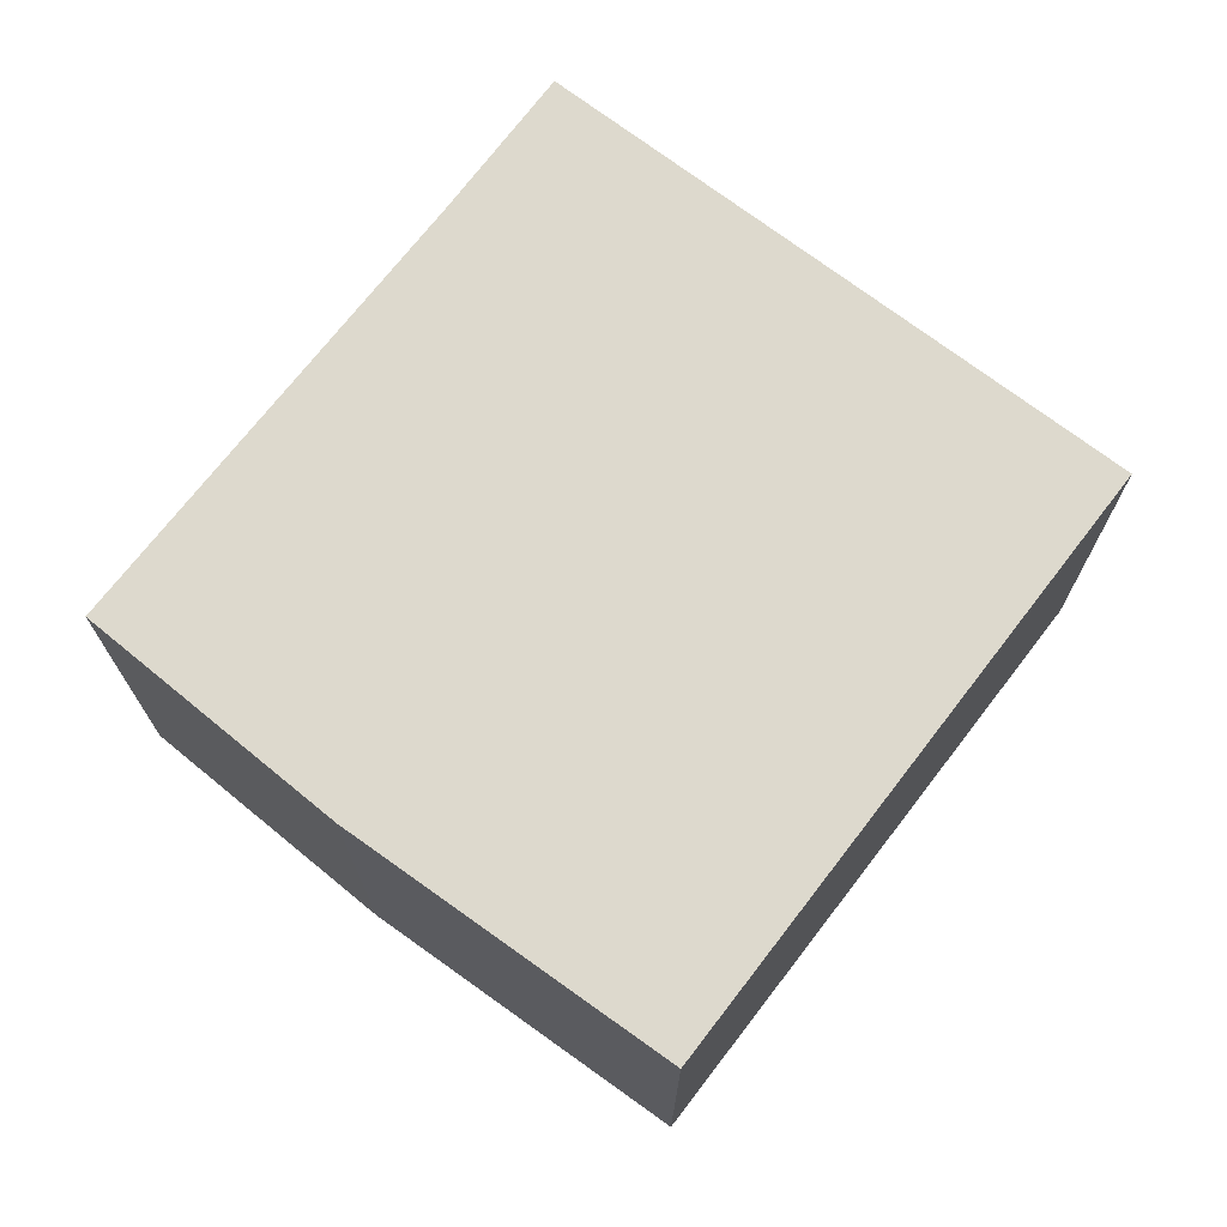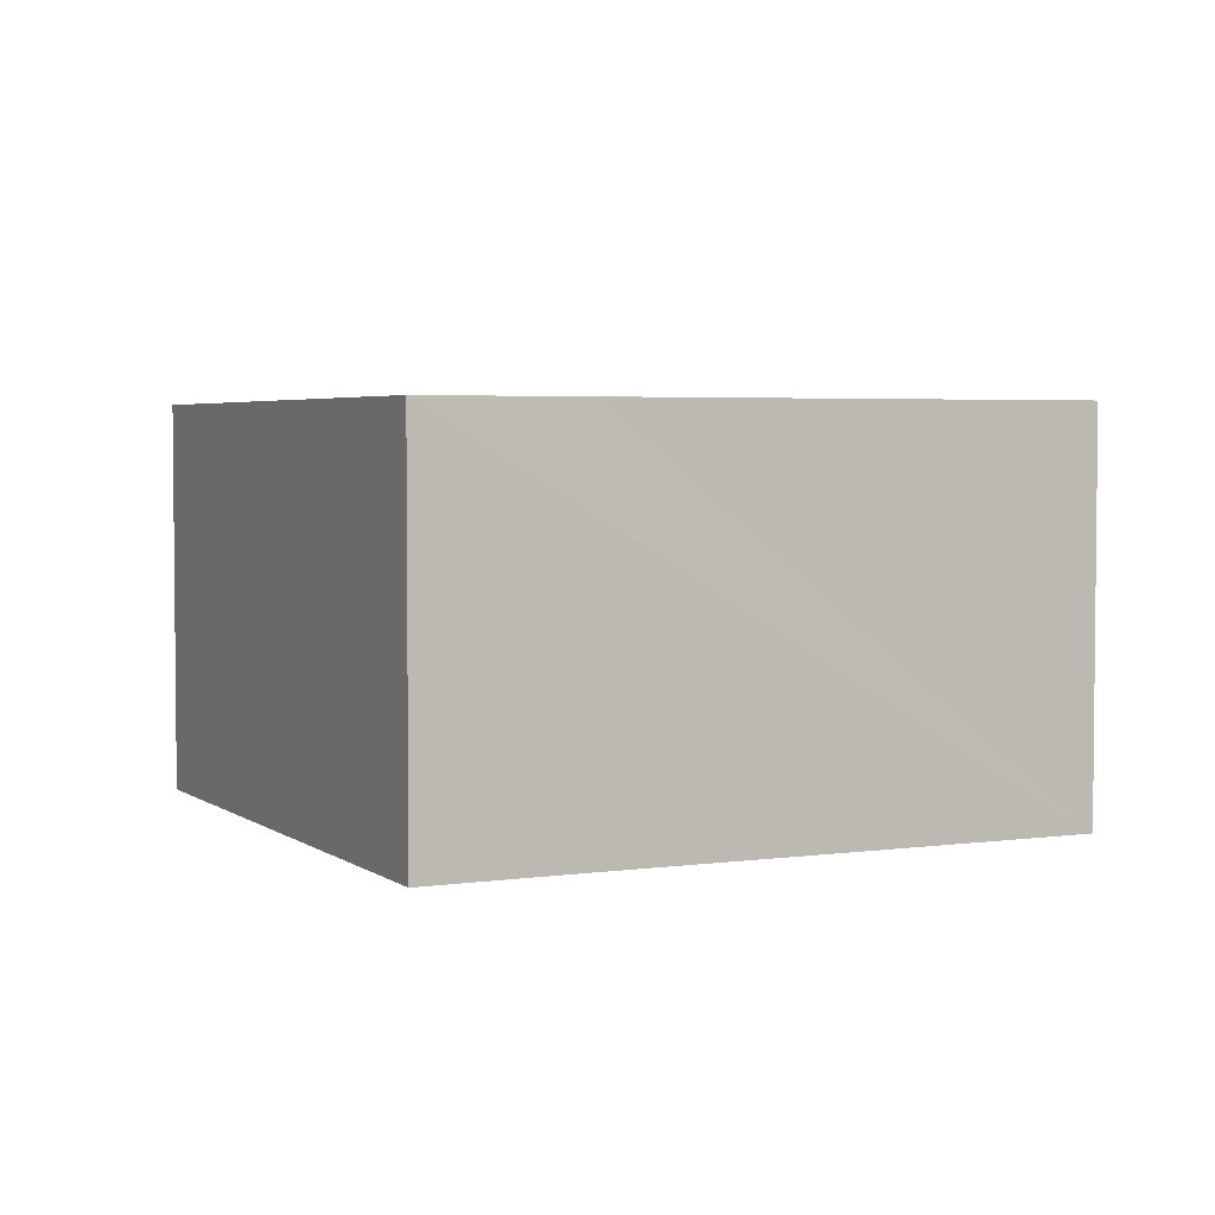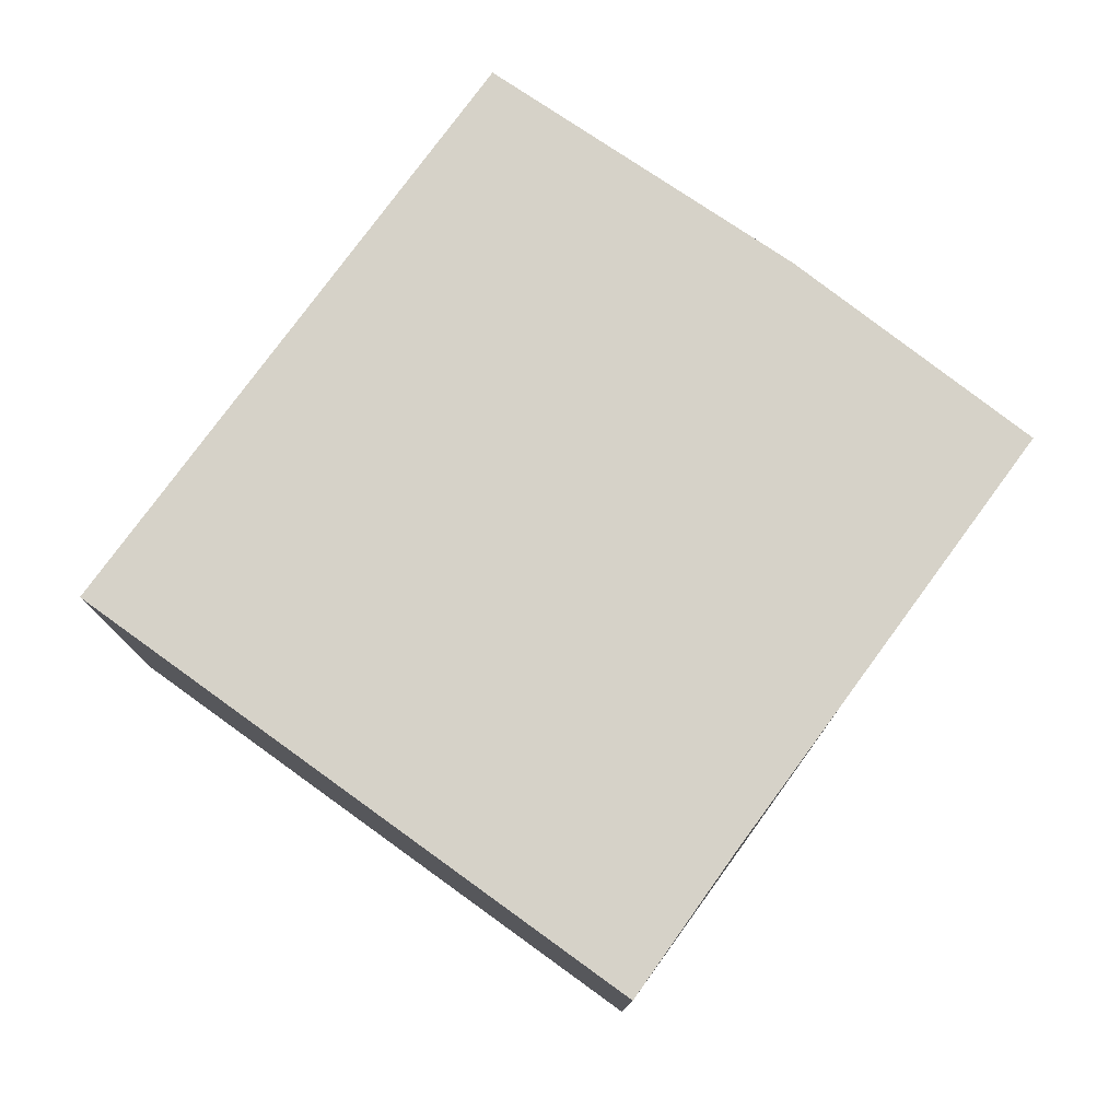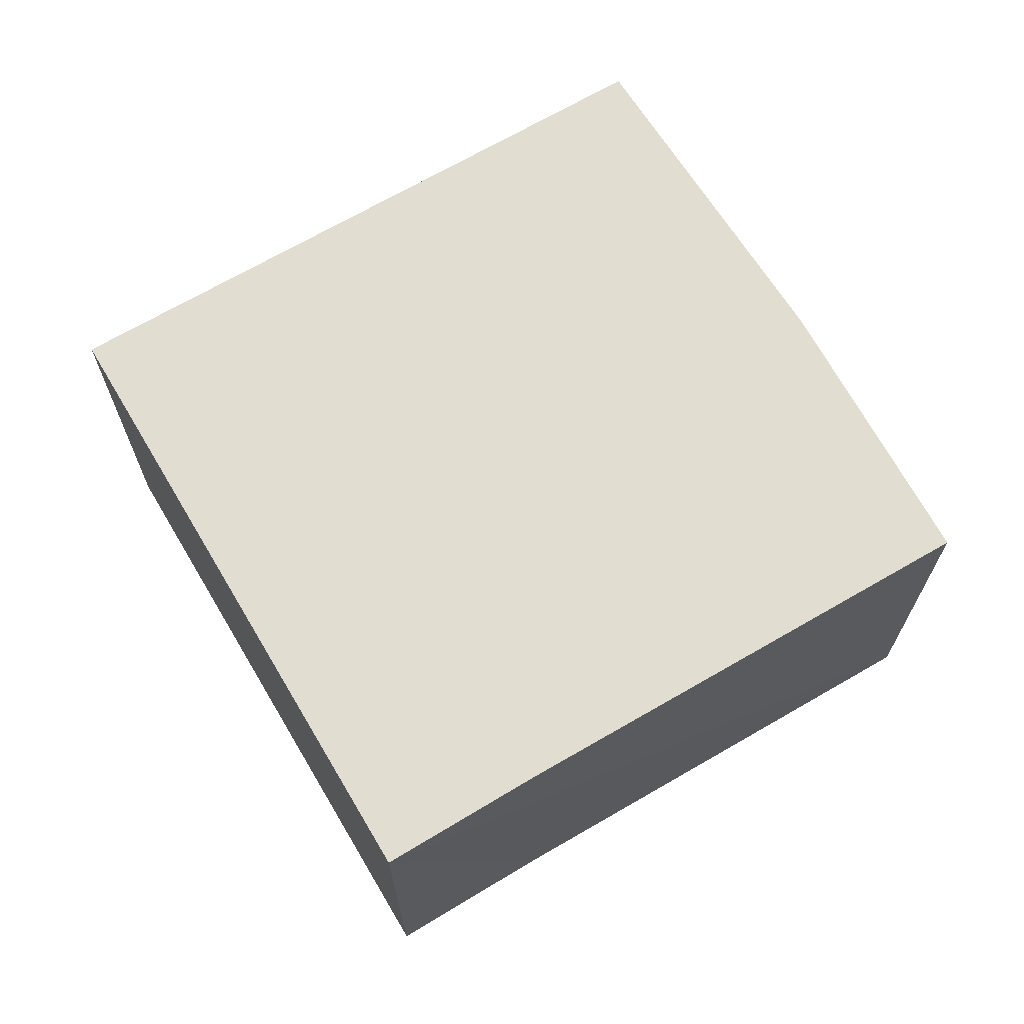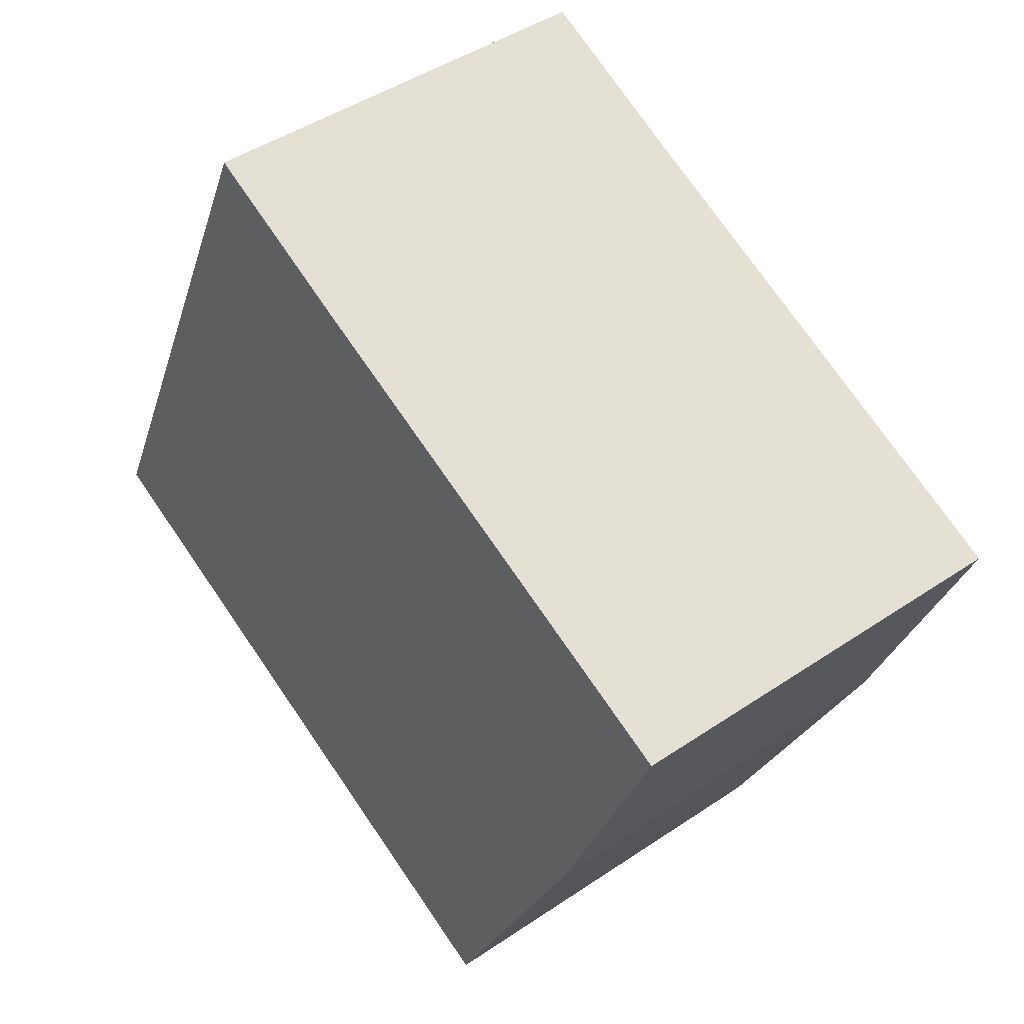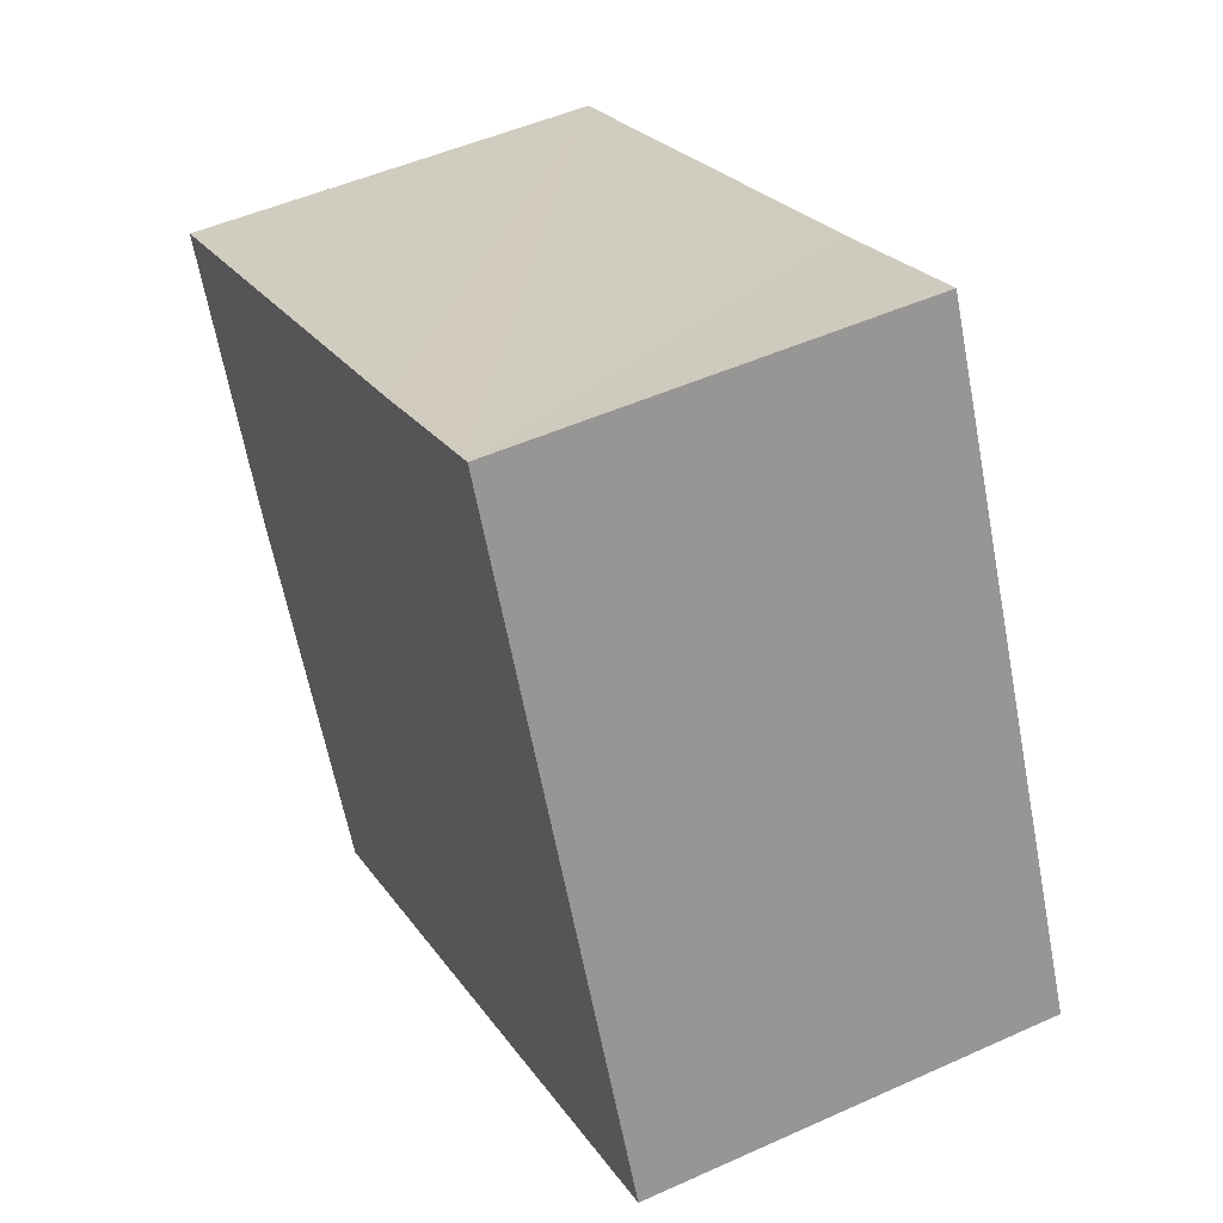
<metadata>
{"format":"obj","ext":"obj","renderer":"f3d","projection":"perspective","resolution":1024,"background":"white","views":[{"elev":72.0,"azim":151.7,"up":"+Y"},{"elev":3.7,"azim":-1.4,"up":"+Y"},{"elev":77.8,"azim":-29.8,"up":"+Y"},{"elev":68.6,"azim":-6.3,"up":"+Y"},{"elev":44.7,"azim":51.7,"up":"+Z"},{"elev":48.9,"azim":-116.7,"up":"+Z"}]}
</metadata>
<code>
v  1.863 2.729 4.109
v  4.216 2.729 -1.887
v  0 2.729 1.671e-16
v  2.93 2.729 3.616
v  6.083 2.729 2.223
v  5.315 2.729 0.35
v  6.083 -1.361e-16 2.223
v  5.315 -2.143e-17 0.35
v  4.216 1.155e-16 -1.887
v  0 0 0
v  1.863 -2.516e-16 4.109
v  2.93 -2.214e-16 3.616
g defaultobject
f 1 2 3
f 2 1 4
f 2 4 5
f 2 5 6
f 7 6 5
f 6 7 8
f 9 6 8
f 9 2 6
f 9 3 2
f 3 9 10
f 10 1 3
f 1 10 11
f 4 7 5
f 7 4 1
f 7 1 12
f 12 1 11
f 8 10 9
f 10 8 7
f 10 7 12
f 10 12 11

</code>
